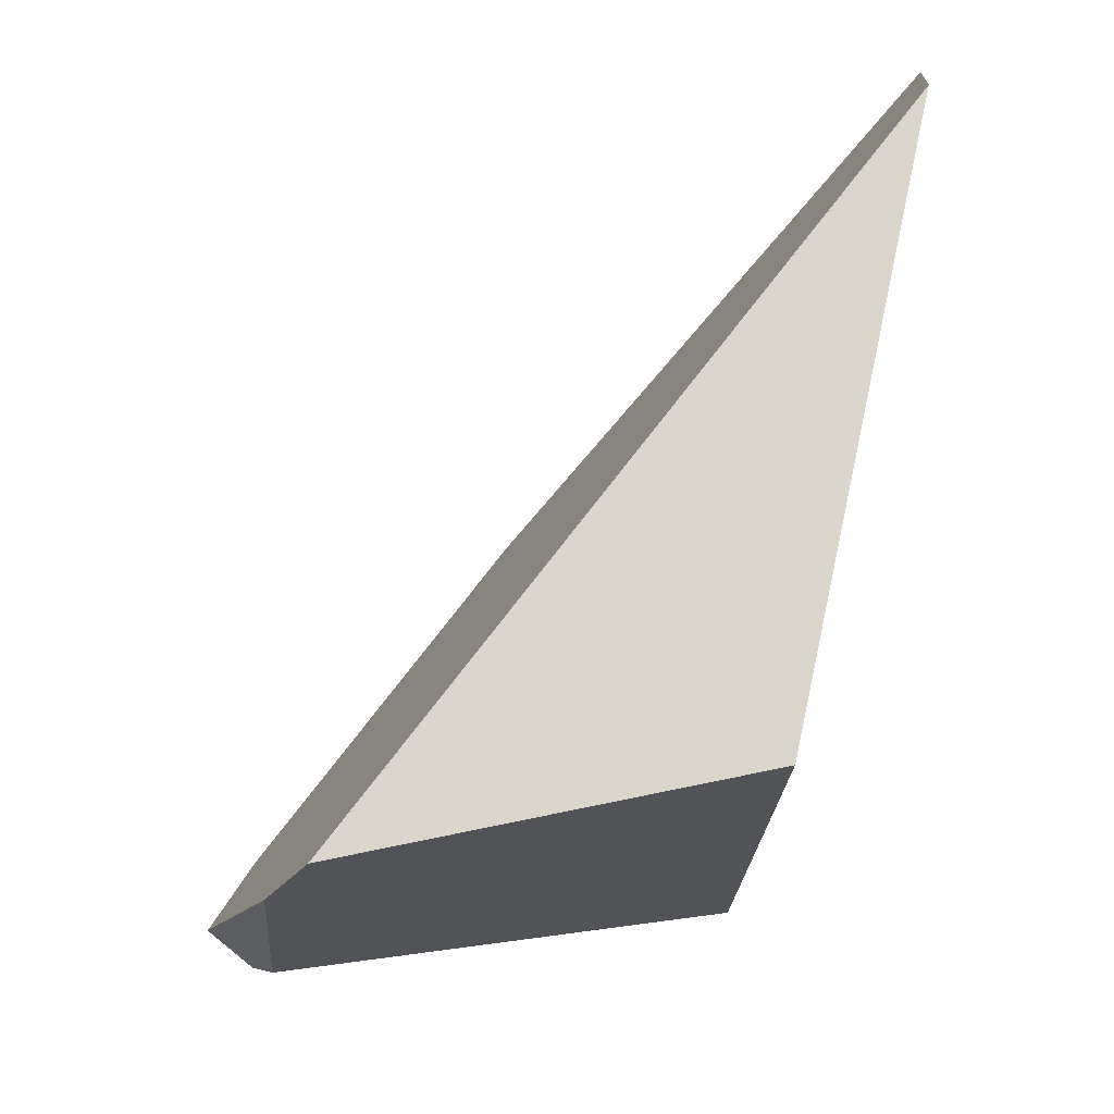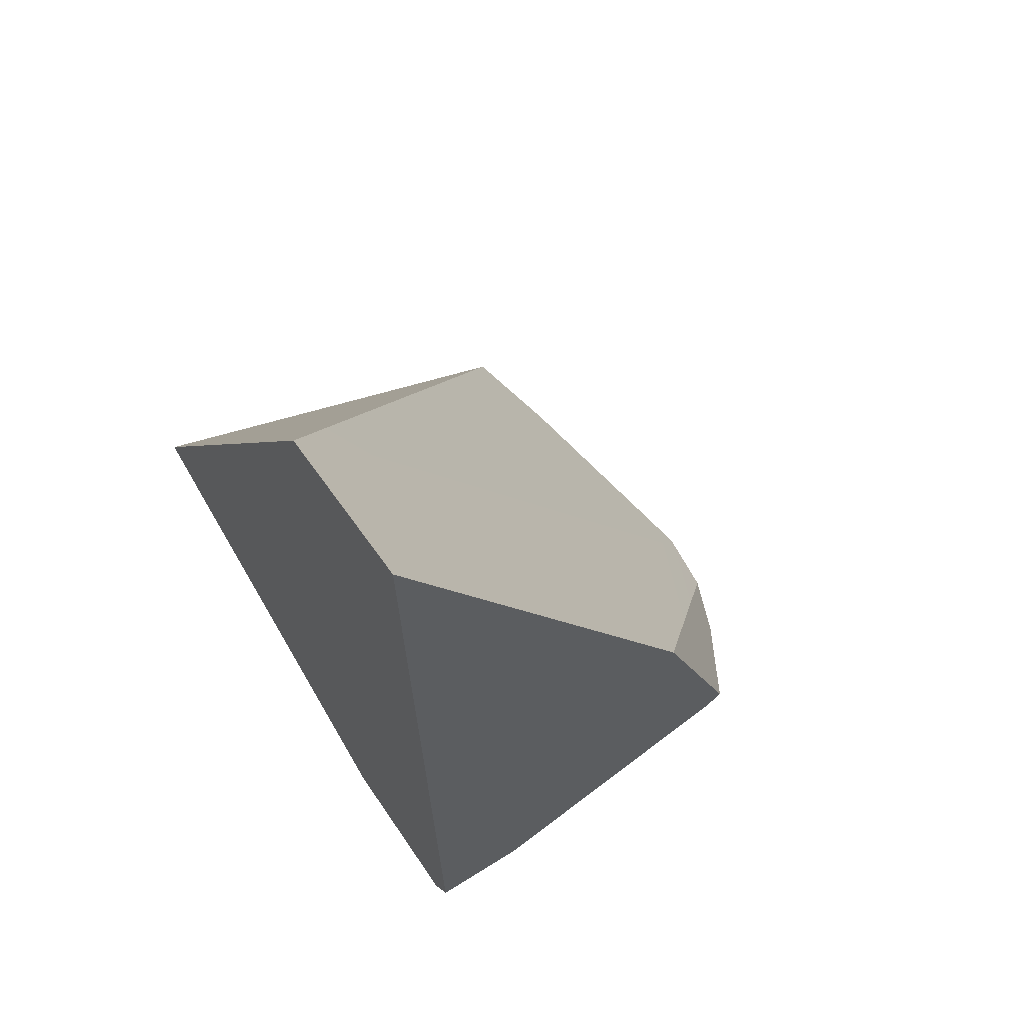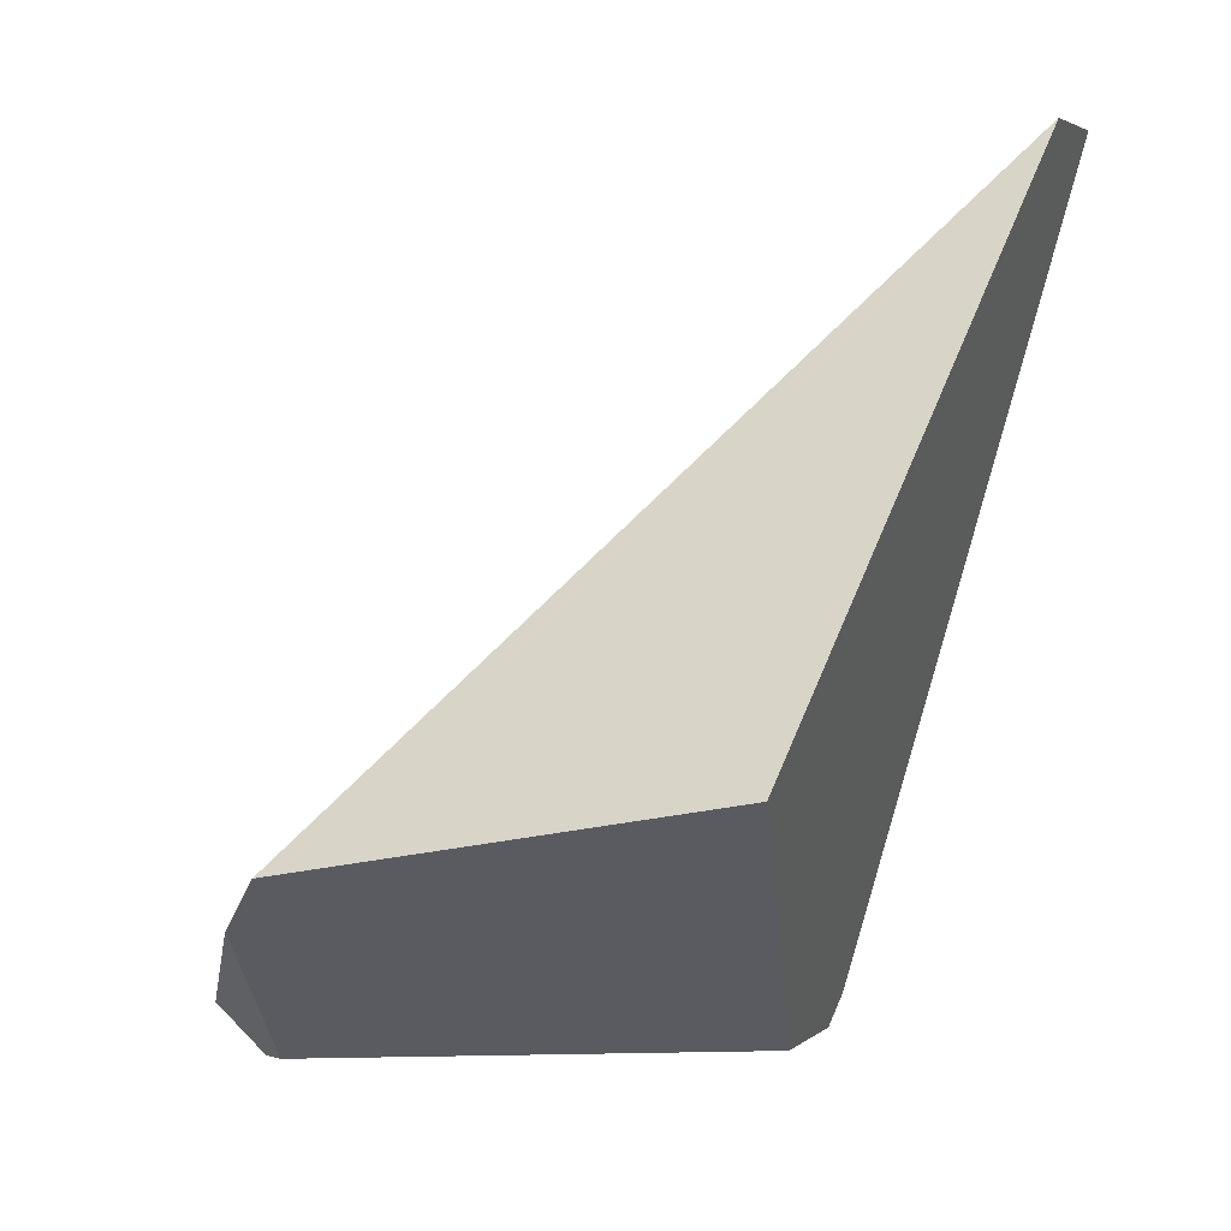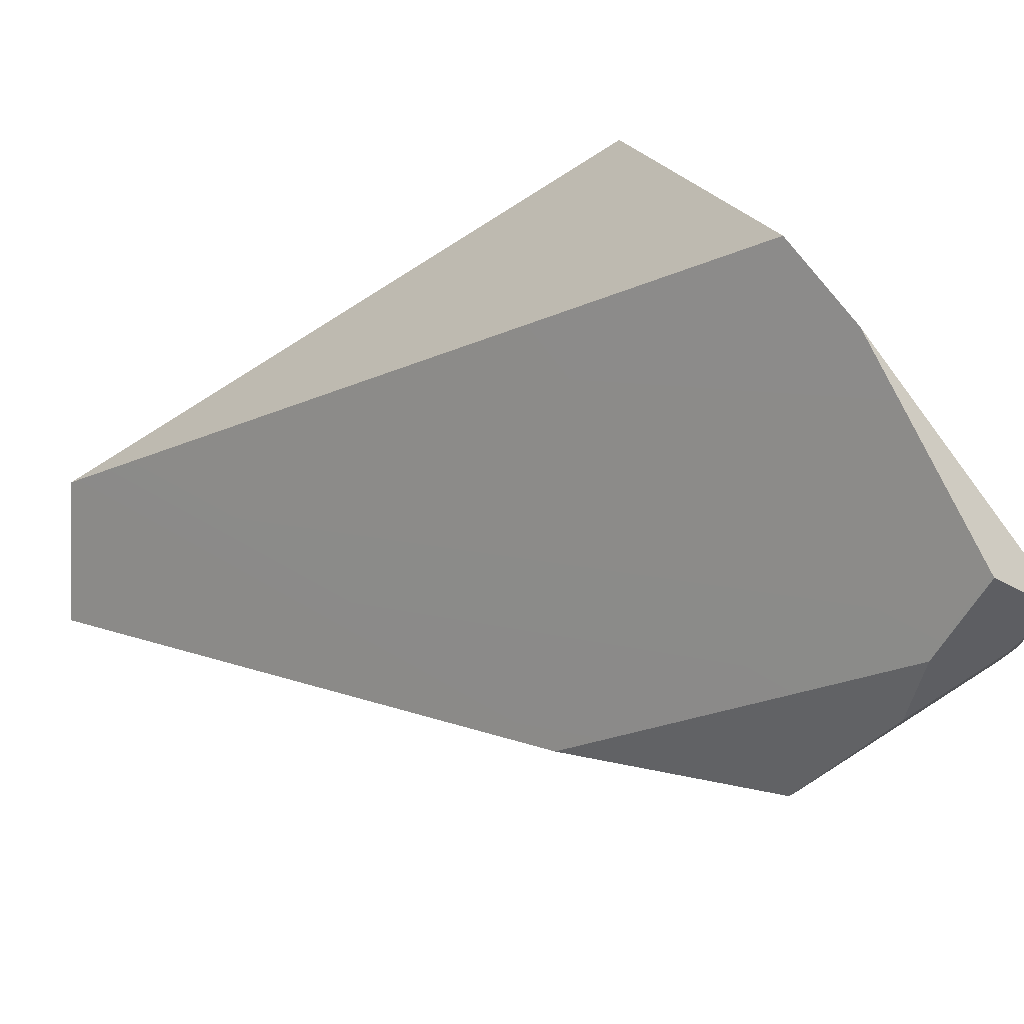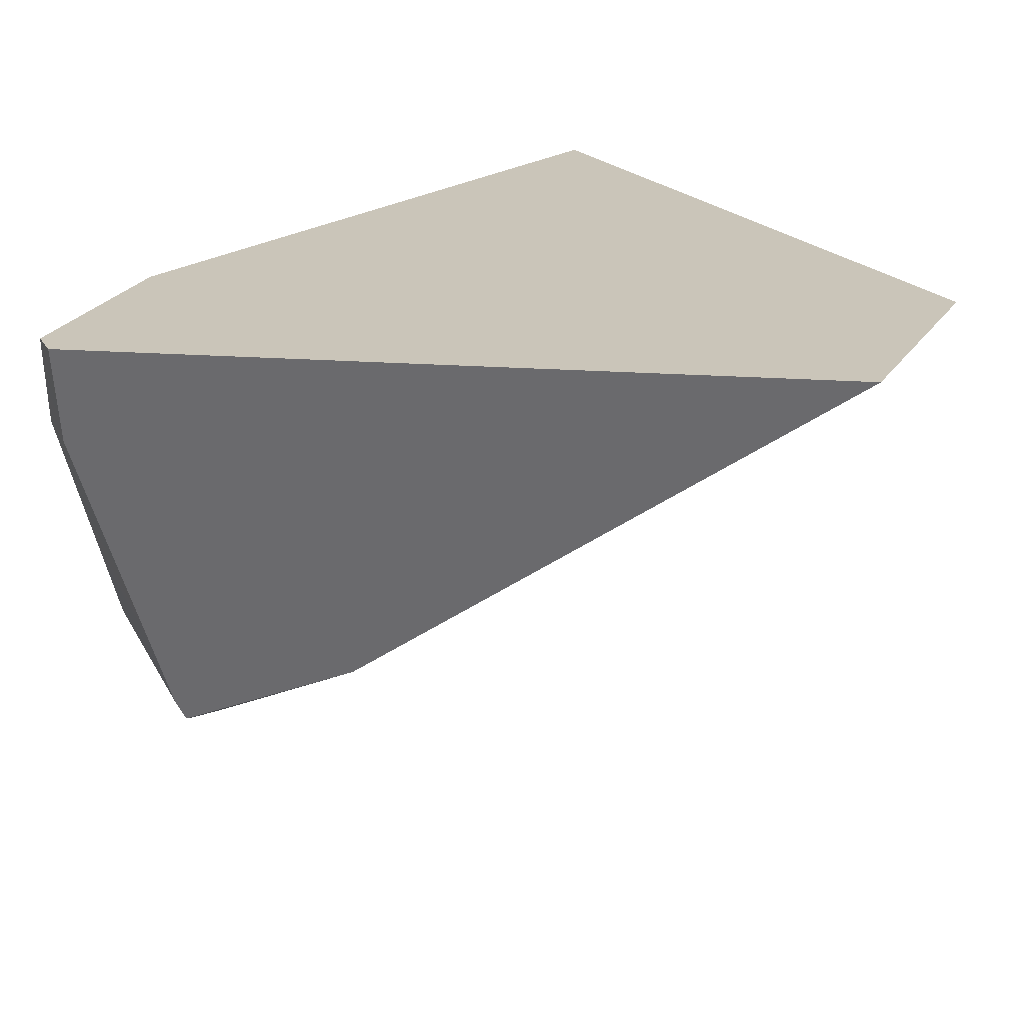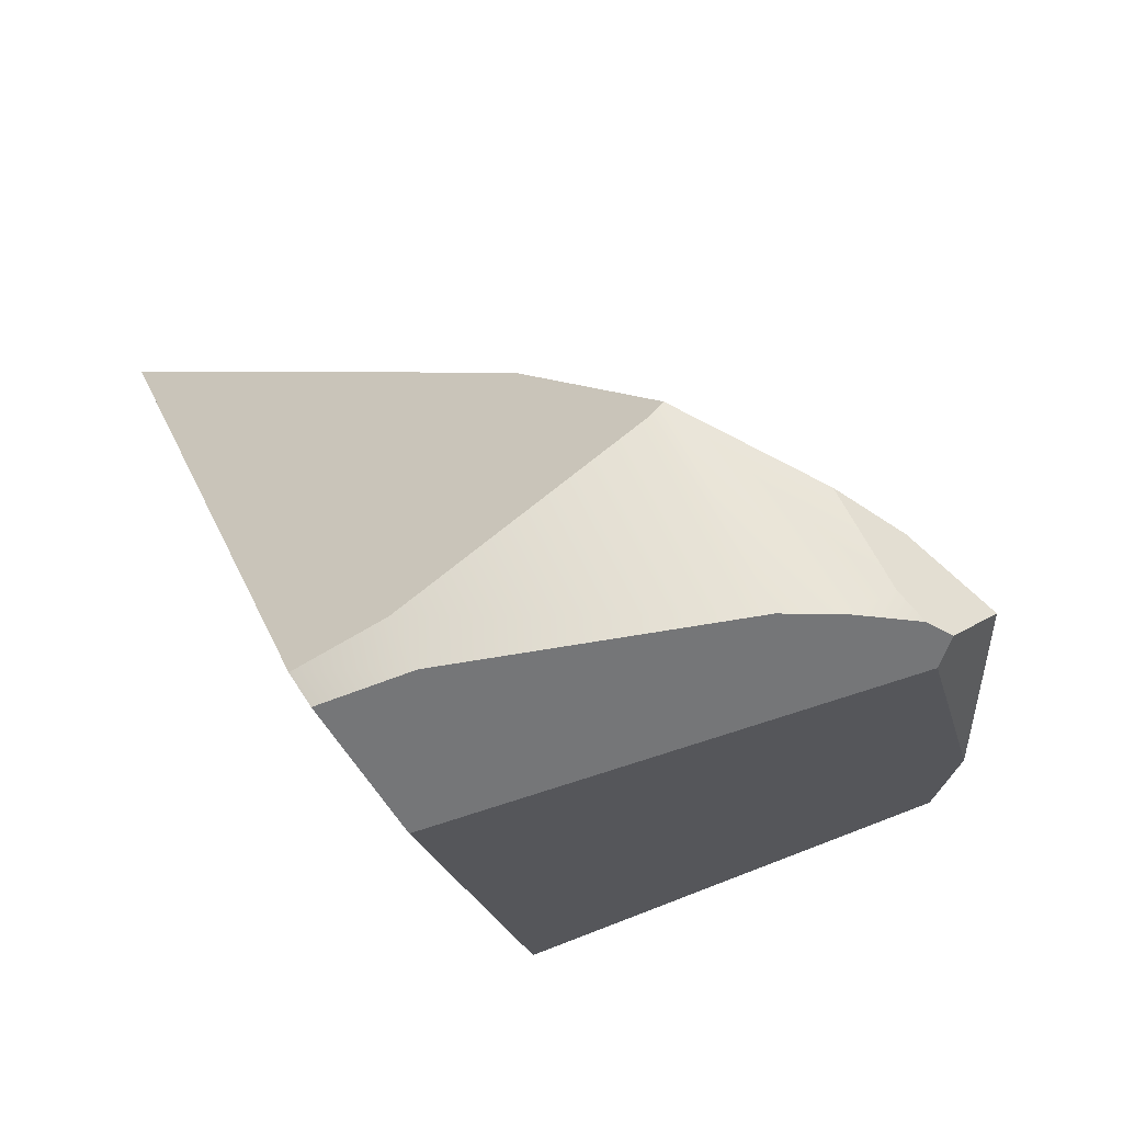
<metadata>
{"format":"obj","ext":"obj","renderer":"f3d","projection":"perspective","resolution":1024,"background":"white","views":[{"elev":25.4,"azim":-80.1,"up":"+Y"},{"elev":45.4,"azim":60.7,"up":"+Y"},{"elev":16.2,"azim":-65.9,"up":"+Y"},{"elev":-67.3,"azim":-103.5,"up":"+Z"},{"elev":24.0,"azim":108.4,"up":"+Z"},{"elev":-73.8,"azim":126.7,"up":"+Y"}]}
</metadata>
<code>
g Sphere_cell.085_cell.002
v -0.01155 -0.1019 0.1818
v -0.1067 -0.1283 -0.1388
v -0.2191 0.009819 -0.1062
v -0.2102 0.1419 0.2396
v -0.2515 0.06254 -0.0655
v -0.053 -0.1282 -0.1468
v 0.005974 -0.07825 -0.149
v -0.04393 -0.07706 -0.1674
v -0.112 -0.09356 -0.184
v -0.07582 -0.1383 -0.1502
v -0.09369 -0.1349 -0.1582
v -0.1067 -0.1283 -0.1388
v -0.09369 -0.1349 -0.1582
v -0.112 -0.09356 -0.184
v -0.2191 0.009819 -0.1062
v -0.1201 -0.0857 -0.1782
v -0.1296 -0.07652 -0.1713
v -0.07582 -0.1383 -0.1502
v -0.09369 -0.1349 -0.1582
v -0.1067 -0.1283 -0.1388
v -0.04418 -0.1414 -0.1171
v -0.01155 -0.1019 0.1818
v -0.01785 -0.1429 -0.0834
v 0.07744 -0.138 0.1042
v 0.09499 -0.132 0.1704
v -0.2515 0.06254 -0.0655
v 0.103 0.4213 0.2377
v 0.159 0.4779 0.2856
v -0.2102 0.1419 0.2396
v 0.269 0.458 0.276
v 0.159 0.4779 0.2856
v 0.1458 0.1049 -0.01309
v 0.103 0.4213 0.2377
v -0.1201 -0.0857 -0.1782
v -0.04393 -0.07706 -0.1674
v -0.112 -0.09356 -0.184
v -0.1296 -0.07652 -0.1713
v -0.2191 0.009819 -0.1062
v -0.2515 0.06254 -0.0655
v 0.108 -0.113 0.1042
v 0.1163 -0.1148 0.1727
v 0.209 0.2324 0.2353
v 0.1001 -0.04616 -0.0834
v 0.1006 -0.03788 -0.09481
v 0.1458 0.1049 -0.01309
v 0.269 0.458 0.276
v 0.005974 -0.07825 -0.149
v 0.1006 -0.03788 -0.09481
v 0.1458 0.1049 -0.01309
v -0.04393 -0.07706 -0.1674
v 0.159 0.4779 0.2856
v 0.269 0.458 0.276
v 0.209 0.2324 0.2353
v 0.1163 -0.1148 0.1727
v -0.2102 0.1419 0.2396
v 0.09499 -0.132 0.1704
v -0.01155 -0.1019 0.1818
v -0.07582 -0.1383 -0.1502
v -0.04418 -0.1414 -0.1171
v -0.053 -0.1282 -0.1468
v 0.1006 -0.03788 -0.09481
v 0.005974 -0.07825 -0.149
v -0.01785 -0.1429 -0.0834
v 0.1001 -0.04616 -0.0834
v 0.108 -0.113 0.1042
v 0.07744 -0.138 0.1042
v 0.1163 -0.1148 0.1727
v 0.09499 -0.132 0.1704
g Sphere_cell.085_cell.002_0
f 3 2 1
f 1 4 3
f 4 5 3
f 8 7 6
f 6 9 8
f 6 10 9
f 10 11 9
f 14 13 12
f 12 15 14
f 15 16 14
f 15 17 16
f 20 19 18
f 18 21 20
f 21 22 20
f 21 23 22
f 23 24 22
f 24 25 22
f 28 27 26
f 29 28 26
f 32 31 30
f 33 31 32
f 32 34 33
f 32 35 34
f 35 36 34
f 34 37 33
f 37 38 33
f 38 39 33
f 42 41 40
f 43 42 40
f 42 43 44
f 44 45 42
f 45 46 42
f 49 48 47
f 50 49 47
f 53 52 51
f 51 54 53
f 51 55 54
f 55 56 54
f 55 57 56
f 60 59 58
f 61 59 60
f 60 62 61
f 61 63 59
f 61 64 63
f 64 65 63
f 65 66 63
f 65 67 66
f 67 68 66

</code>
